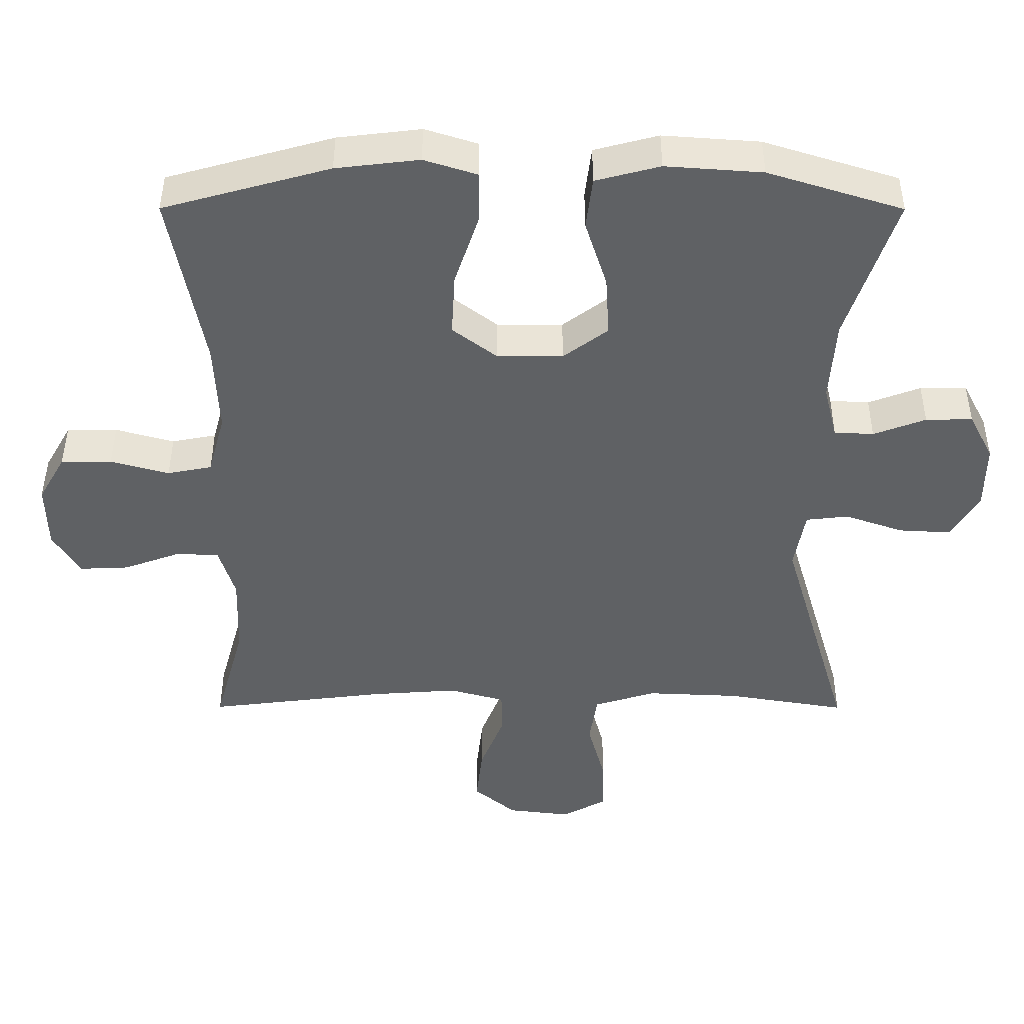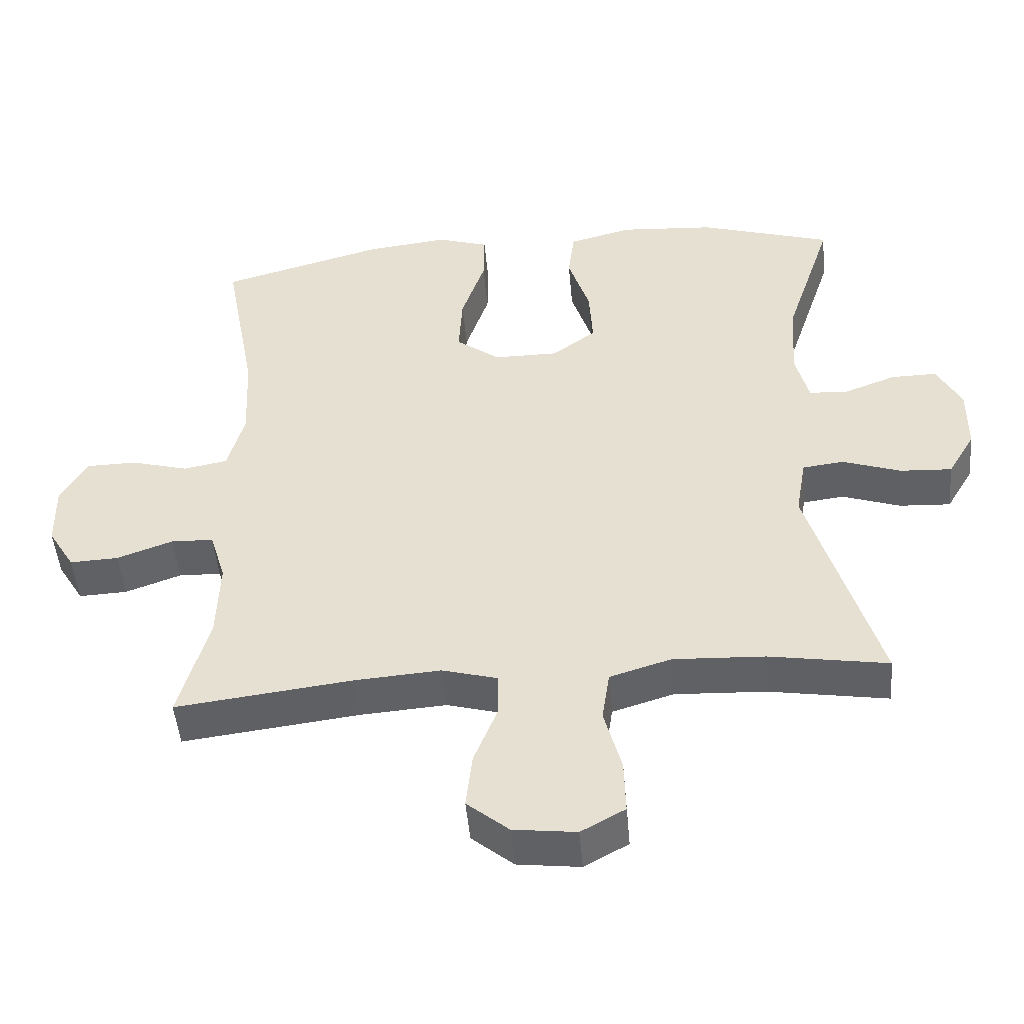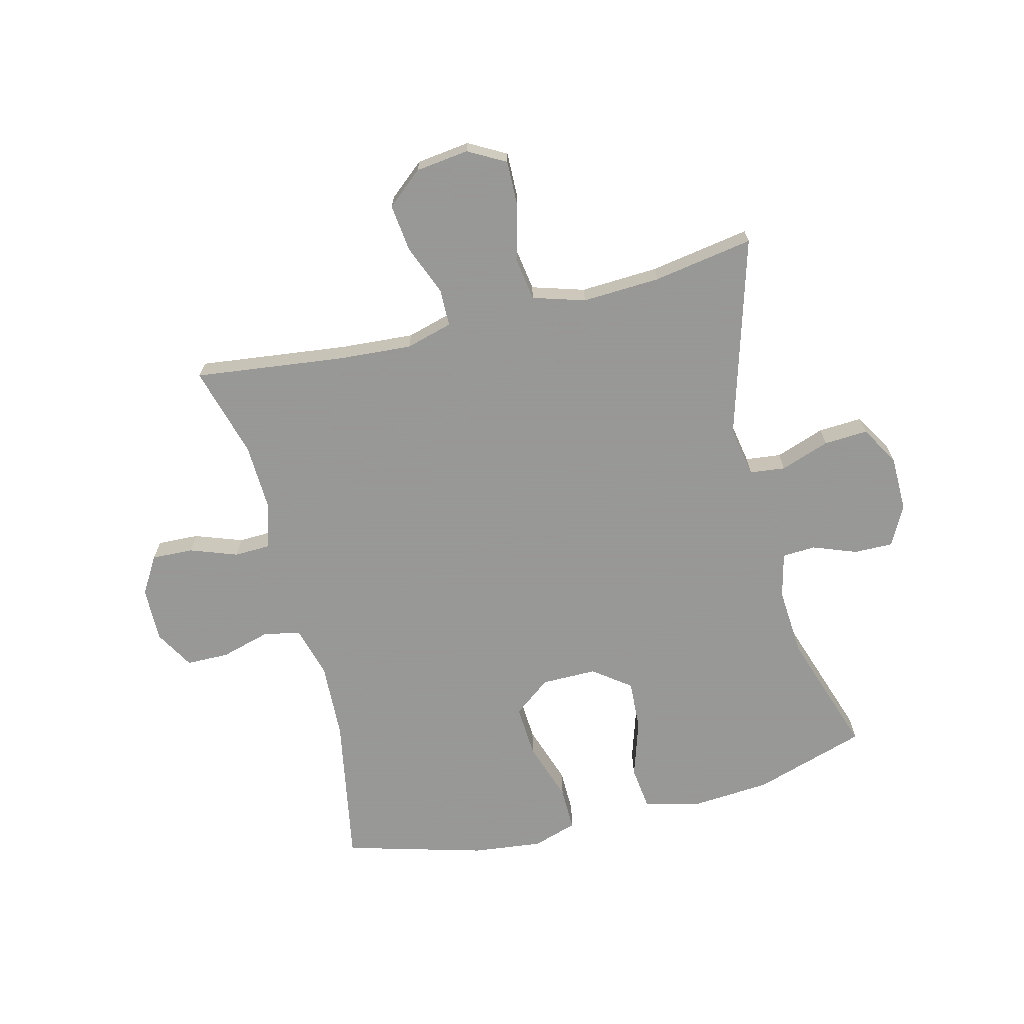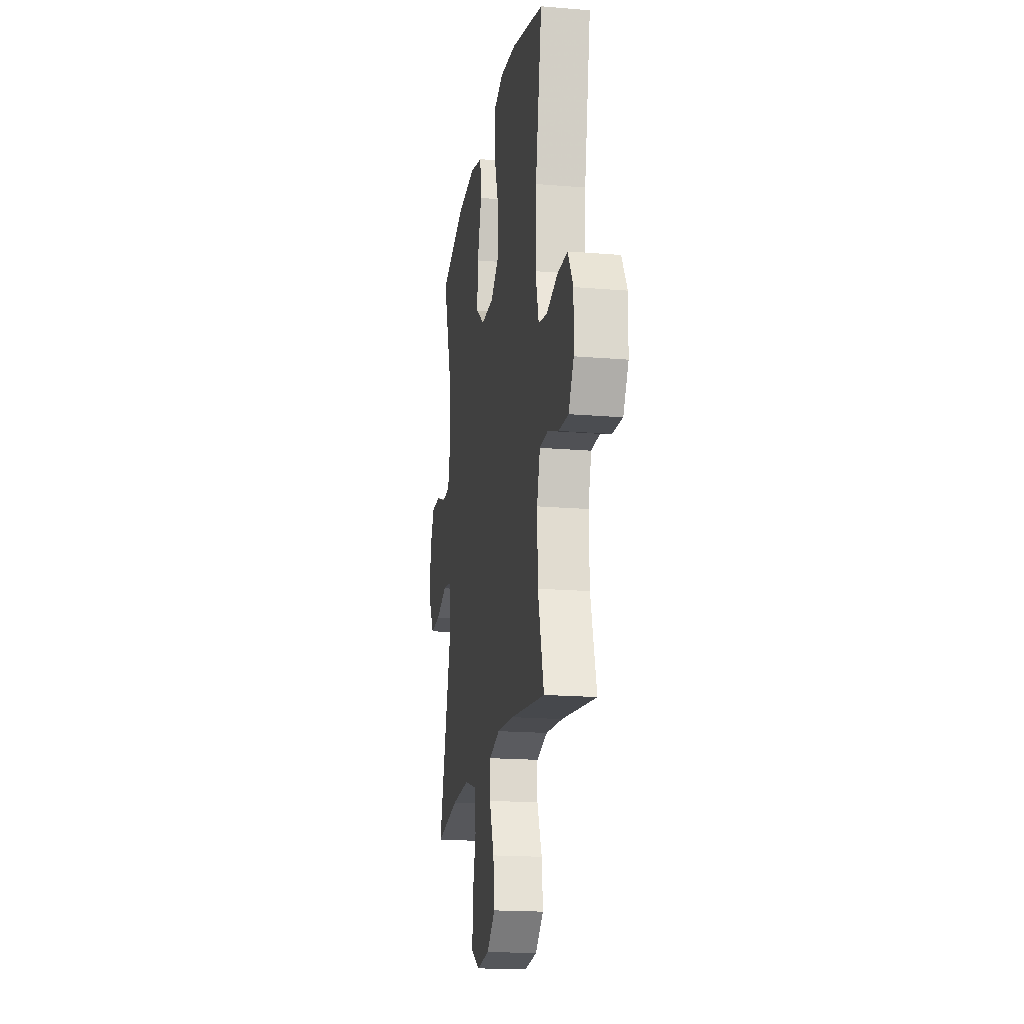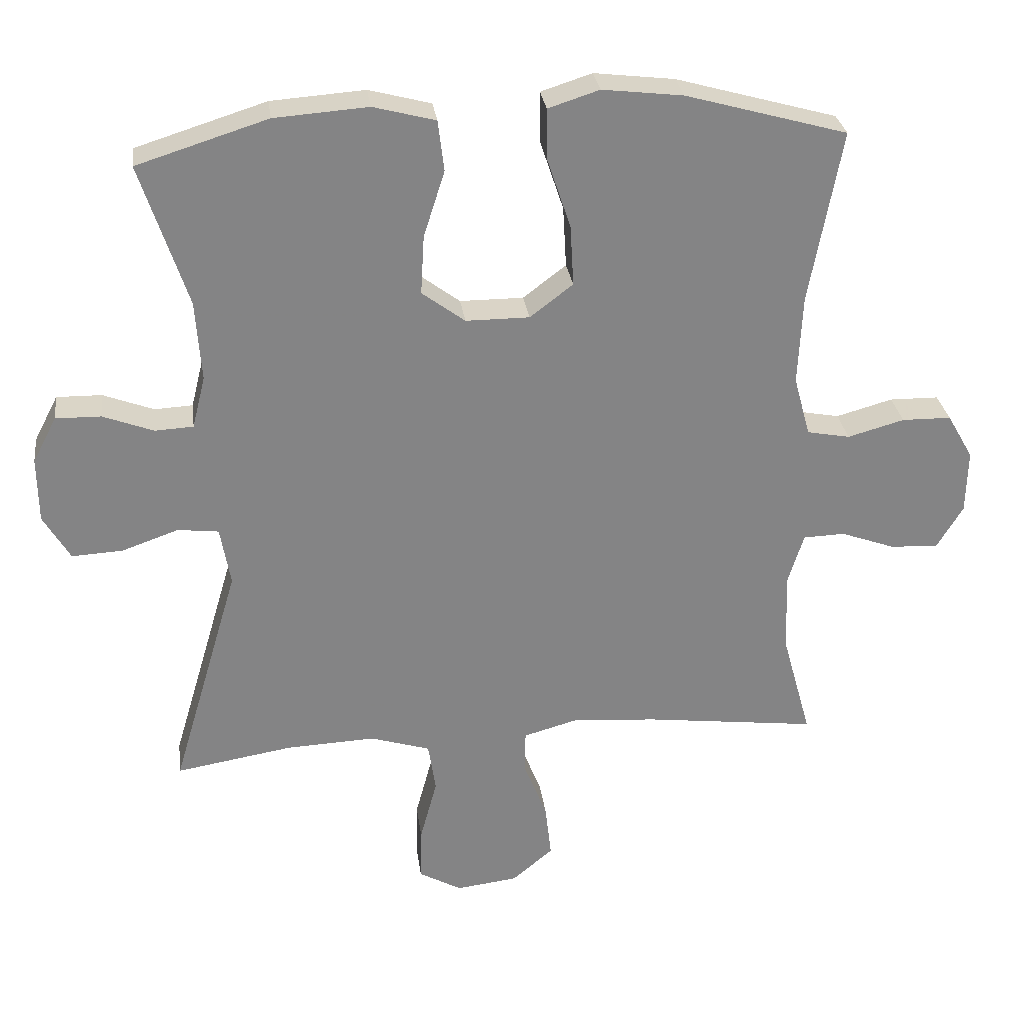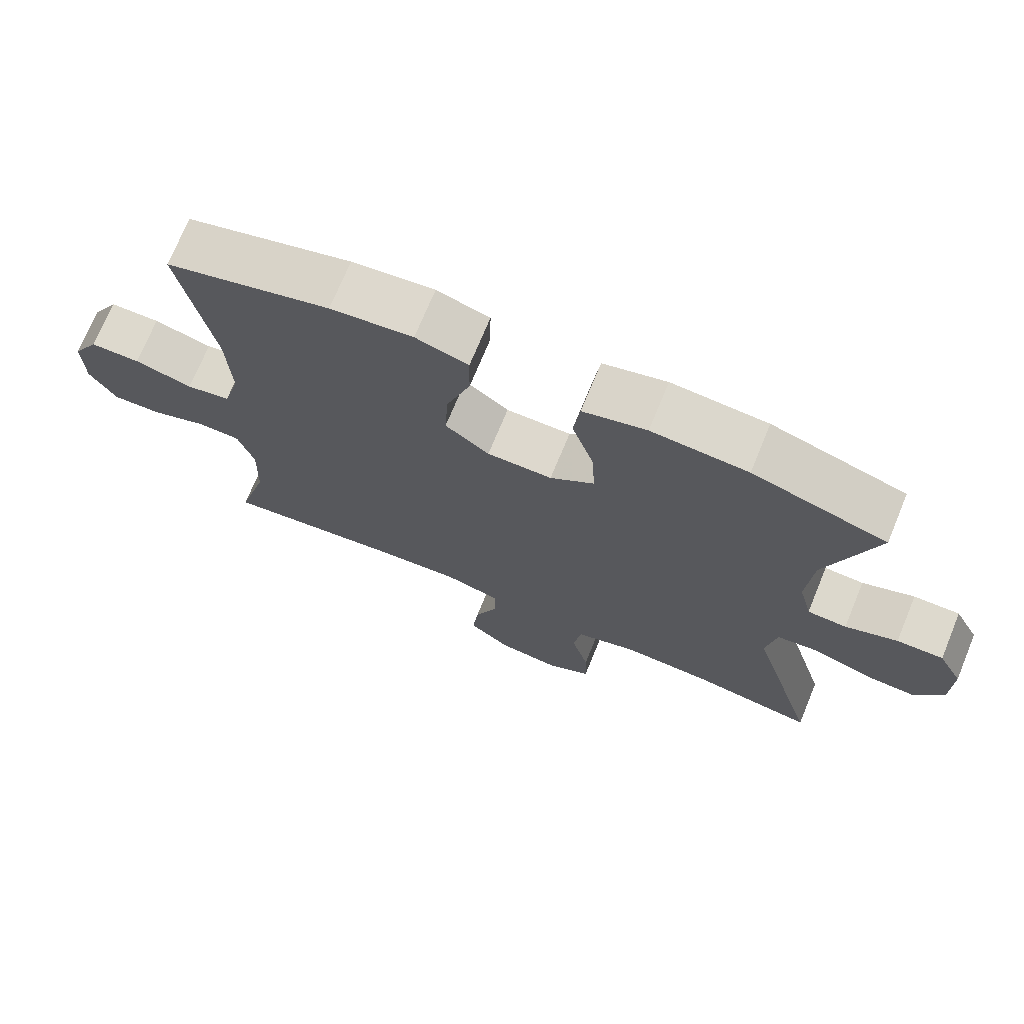
<metadata>
{"format":"obj","ext":"obj","renderer":"f3d","projection":"perspective","resolution":1024,"background":"white","views":[{"elev":43.7,"azim":-179.9,"up":"+Z"},{"elev":-48.4,"azim":-175.0,"up":"+Z"},{"elev":-68.4,"azim":-165.8,"up":"+Y"},{"elev":-18.3,"azim":80.8,"up":"+Z"},{"elev":28.9,"azim":-7.5,"up":"+Z"},{"elev":72.1,"azim":-157.6,"up":"+Z"}]}
</metadata>
<code>
v 0.5 0.07 0.5
v 0.453 0.07 0.246
v 0.447 0.07 0.116
v 0.471 0.07 0.028
v 0.534 0.07 0.016
v 0.617 0.07 0.039
v 0.689 0.07 0.038
v 0.727 0.07 -0.028
v 0.725 0.07 -0.121
v 0.687 0.07 -0.184
v 0.617 0.07 -0.181
v 0.537 0.07 -0.152
v 0.476 0.07 -0.154
v 0.453 0.07 -0.229
v 0.457 0.07 -0.345
v 0.5 0.07 -0.5
v 0.247 0.07 -0.469
v 0.123 0.07 -0.46
v 0.044 0.07 -0.482
v 0.043 0.07 -0.545
v 0.077 0.07 -0.631
v 0.086 0.07 -0.711
v 0.026 0.07 -0.761
v -0.064 0.07 -0.772
v -0.127 0.07 -0.737
v -0.125 0.07 -0.659
v -0.1 0.07 -0.566
v -0.111 0.07 -0.493
v -0.199 0.07 -0.466
v -0.33 0.07 -0.472
v -0.5 0.07 -0.5
v -0.401 0.07 -0.164
v -0.416 0.07 -0.078
v -0.476 0.07 -0.071
v -0.559 0.07 -0.1
v -0.633 0.07 -0.104
v -0.672 0.07 -0.038
v -0.673 0.07 0.057
v -0.638 0.07 0.124
v -0.572 0.07 0.123
v -0.498 0.07 0.095
v -0.442 0.07 0.098
v -0.423 0.07 0.174
v -0.431 0.07 0.291
v -0.5 0.07 0.5
v -0.309 0.07 0.56
v -0.172 0.07 0.57
v -0.081 0.07 0.546
v -0.072 0.07 0.472
v -0.103 0.07 0.375
v -0.108 0.07 0.289
v -0.045 0.07 0.242
v 0.048 0.07 0.242
v 0.111 0.07 0.29
v 0.106 0.07 0.379
v 0.072 0.07 0.481
v 0.071 0.07 0.556
v 0.146 0.07 0.58
v 0.264 0.07 0.566
v 0.5 0 0.5
v 0.453 0 0.246
v 0.447 0 0.116
v 0.471 0 0.028
v 0.534 0 0.016
v 0.617 0 0.039
v 0.689 0 0.038
v 0.727 0 -0.028
v 0.725 0 -0.121
v 0.687 0 -0.184
v 0.617 0 -0.181
v 0.537 0 -0.152
v 0.476 0 -0.154
v 0.453 0 -0.229
v 0.457 0 -0.345
v 0.5 0 -0.5
v 0.247 0 -0.469
v 0.123 0 -0.46
v 0.044 0 -0.482
v 0.043 0 -0.545
v 0.077 0 -0.631
v 0.086 0 -0.711
v 0.026 0 -0.761
v -0.064 0 -0.772
v -0.127 0 -0.737
v -0.125 0 -0.659
v -0.1 0 -0.566
v -0.111 0 -0.493
v -0.199 0 -0.466
v -0.33 0 -0.472
v -0.5 0 -0.5
v -0.401 0 -0.164
v -0.416 0 -0.078
v -0.476 0 -0.071
v -0.559 0 -0.1
v -0.633 0 -0.104
v -0.672 0 -0.038
v -0.673 0 0.057
v -0.638 0 0.124
v -0.572 0 0.123
v -0.498 0 0.095
v -0.442 0 0.098
v -0.423 0 0.174
v -0.431 0 0.291
v -0.5 0 0.5
v -0.309 0 0.56
v -0.172 0 0.57
v -0.081 0 0.546
v -0.072 0 0.472
v -0.103 0 0.375
v -0.108 0 0.289
v -0.045 0 0.242
v 0.048 0 0.242
v 0.111 0 0.29
v 0.106 0 0.379
v 0.072 0 0.481
v 0.071 0 0.556
v 0.146 0 0.58
v 0.264 0 0.566
f 59 1 2
f 58 59 2
f 57 58 2
f 56 57 2
f 55 56 2
f 54 55 2 3
f 53 54 3 4
f 52 53 4
f 48 49 50
f 47 48 50
f 46 47 50
f 45 46 50
f 44 45 50
f 43 44 50 51
f 42 43 51 52
f 39 40 41
f 38 39 41
f 37 38 41
f 36 37 41
f 35 36 41
f 34 35 41
f 33 34 41 42
f 42 52 4
f 33 42 4
f 32 33 4
f 25 26 27
f 24 25 27
f 23 24 27
f 22 23 27
f 21 22 27
f 20 21 27
f 19 20 27 28
f 18 19 28 29
f 15 16 17
f 14 15 17 18
f 13 14 18 29
f 10 11 12
f 9 10 12
f 8 9 12
f 7 8 12
f 6 7 12
f 5 6 12
f 5 12 13
f 4 5 13
f 32 4 13
f 31 32 13
f 30 31 13
f 13 29 30
f 61 60 118
f 61 118 117
f 61 117 116
f 61 116 115
f 61 115 114
f 62 61 114 113
f 63 62 113 112
f 63 112 111
f 109 108 107
f 109 107 106
f 109 106 105
f 109 105 104
f 109 104 103
f 110 109 103 102
f 111 110 102 101
f 100 99 98
f 100 98 97
f 100 97 96
f 100 96 95
f 100 95 94
f 100 94 93
f 101 100 93 92
f 63 111 101
f 63 101 92
f 63 92 91
f 86 85 84
f 86 84 83
f 86 83 82
f 86 82 81
f 86 81 80
f 86 80 79
f 87 86 79 78
f 88 87 78 77
f 76 75 74
f 77 76 74 73
f 88 77 73 72
f 71 70 69
f 71 69 68
f 71 68 67
f 71 67 66
f 71 66 65
f 71 65 64
f 72 71 64
f 72 64 63
f 72 63 91
f 72 91 90
f 72 90 89
f 89 88 72
f 1 60 61 2
f 2 61 62 3
f 3 62 63 4
f 4 63 64 5
f 5 64 65 6
f 6 65 66 7
f 7 66 67 8
f 8 67 68 9
f 9 68 69 10
f 10 69 70 11
f 11 70 71 12
f 12 71 72 13
f 13 72 73 14
f 14 73 74 15
f 15 74 75 16
f 16 75 76 17
f 17 76 77 18
f 18 77 78 19
f 19 78 79 20
f 20 79 80 21
f 21 80 81 22
f 22 81 82 23
f 23 82 83 24
f 24 83 84 25
f 25 84 85 26
f 26 85 86 27
f 27 86 87 28
f 28 87 88 29
f 29 88 89 30
f 30 89 90 31
f 31 90 91 32
f 32 91 92 33
f 33 92 93 34
f 34 93 94 35
f 35 94 95 36
f 36 95 96 37
f 37 96 97 38
f 38 97 98 39
f 39 98 99 40
f 40 99 100 41
f 41 100 101 42
f 42 101 102 43
f 43 102 103 44
f 44 103 104 45
f 45 104 105 46
f 46 105 106 47
f 47 106 107 48
f 48 107 108 49
f 49 108 109 50
f 50 109 110 51
f 51 110 111 52
f 52 111 112 53
f 53 112 113 54
f 54 113 114 55
f 55 114 115 56
f 56 115 116 57
f 57 116 117 58
f 58 117 118 59
f 59 118 60 1

</code>
